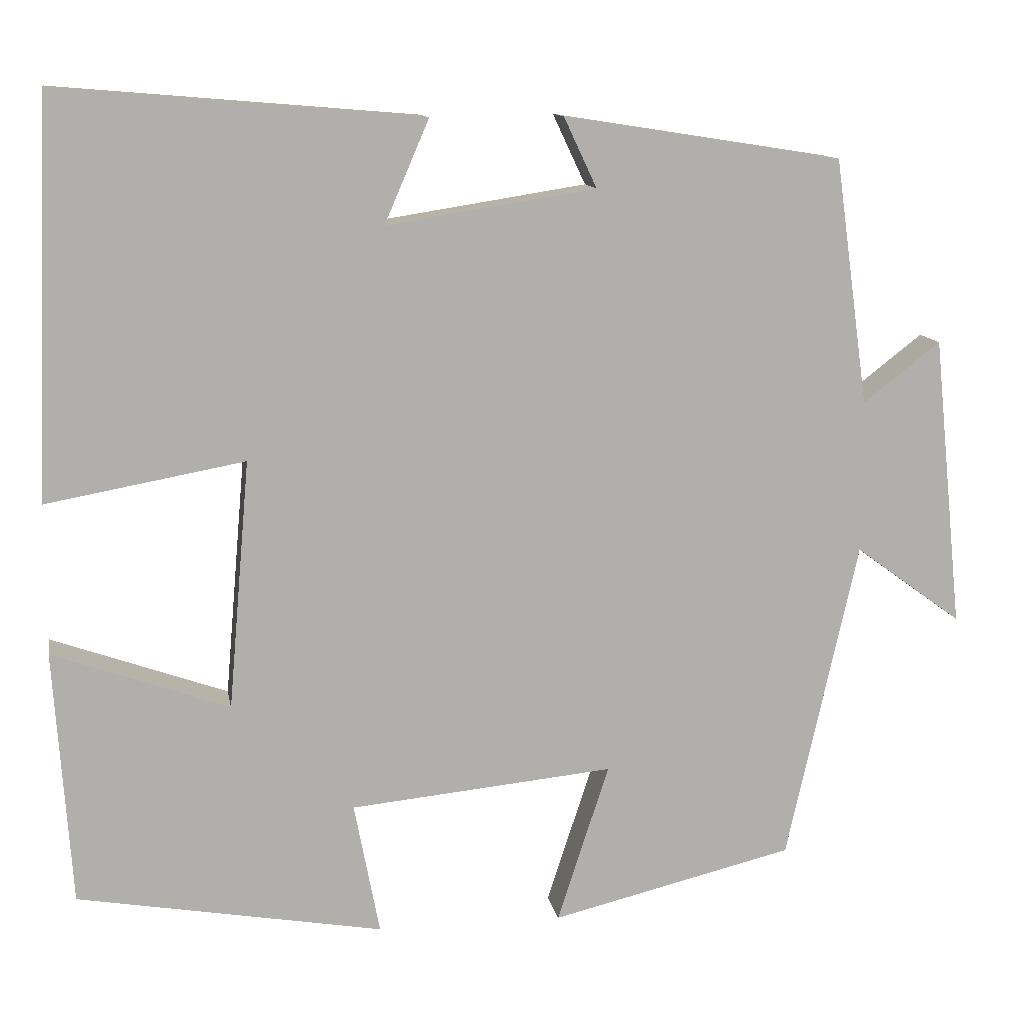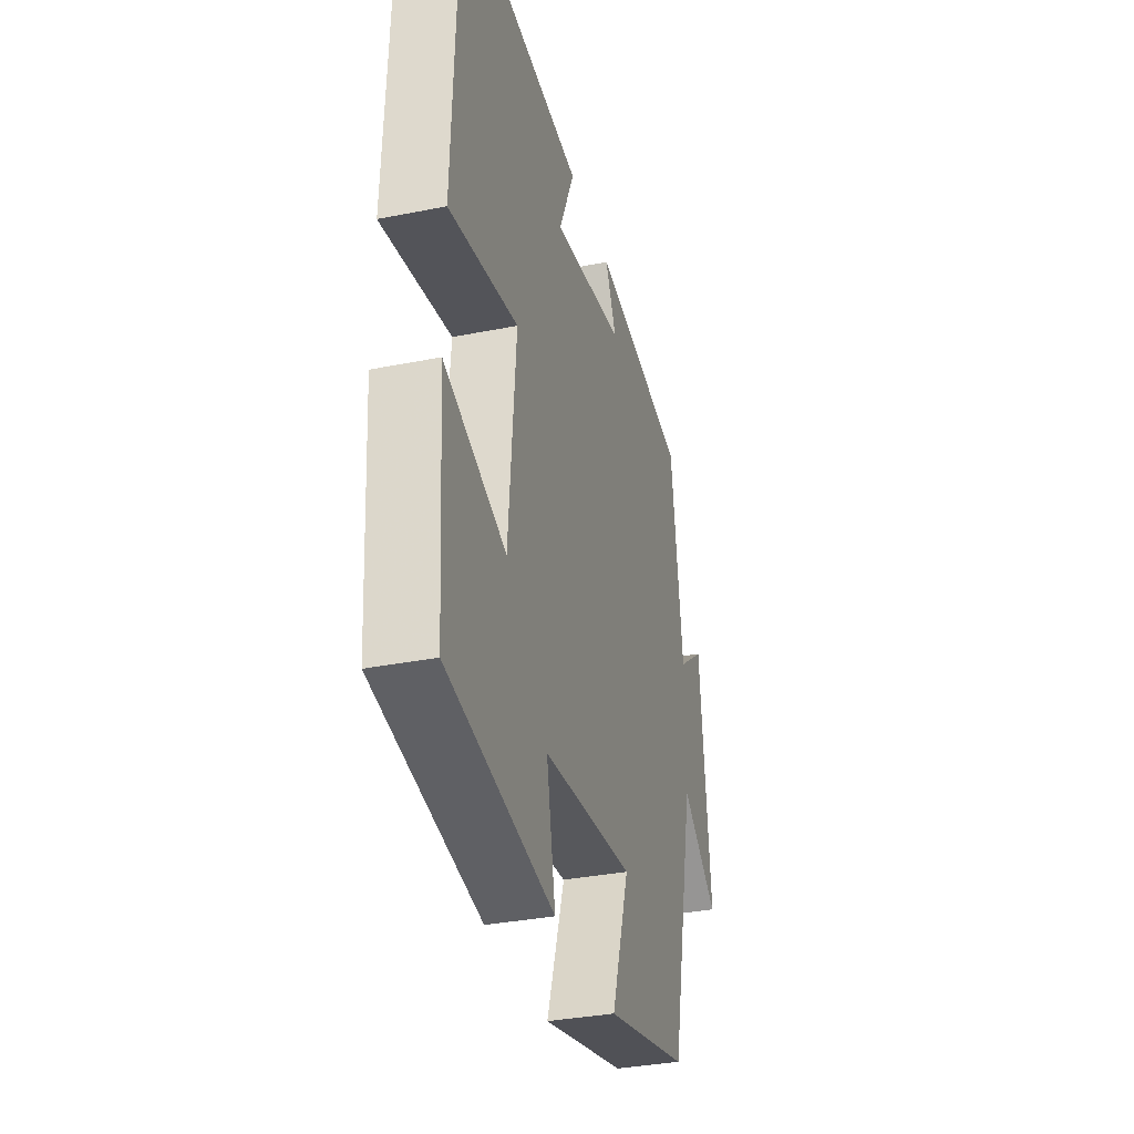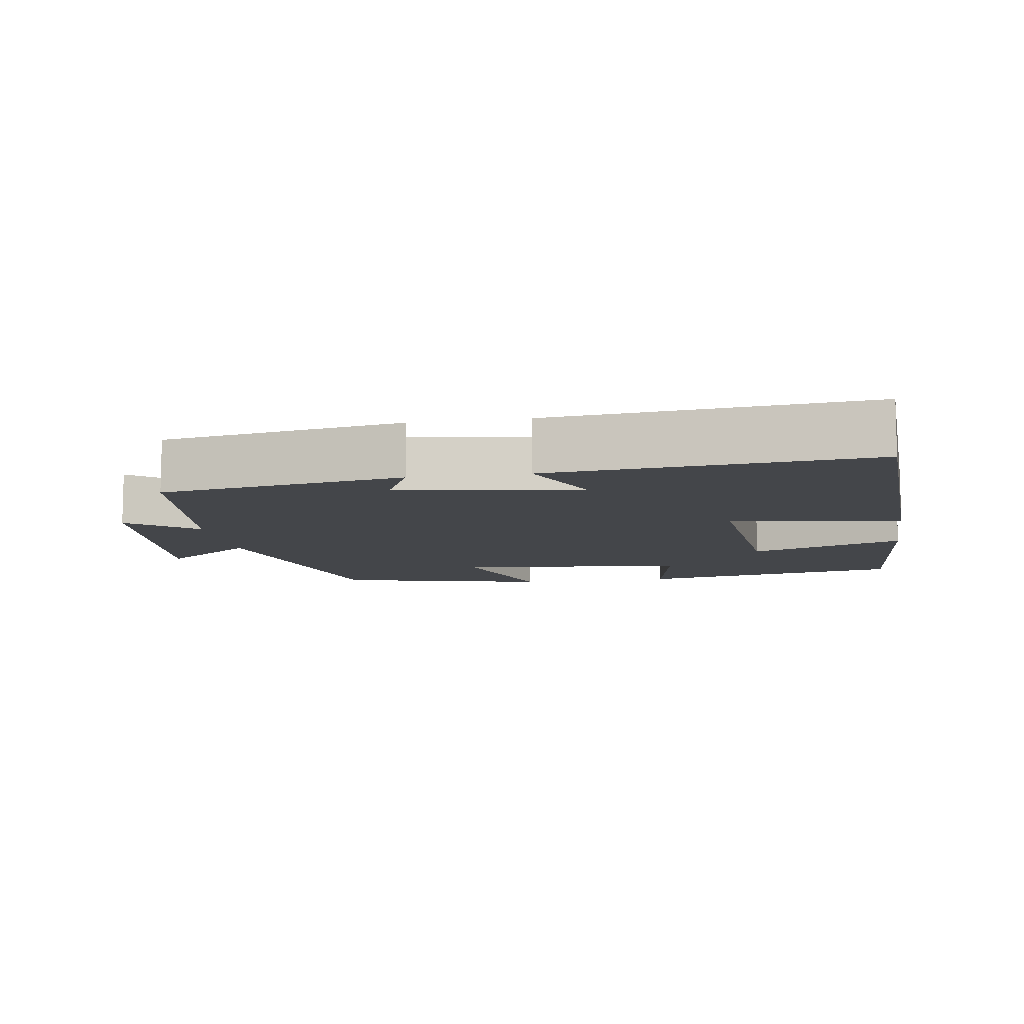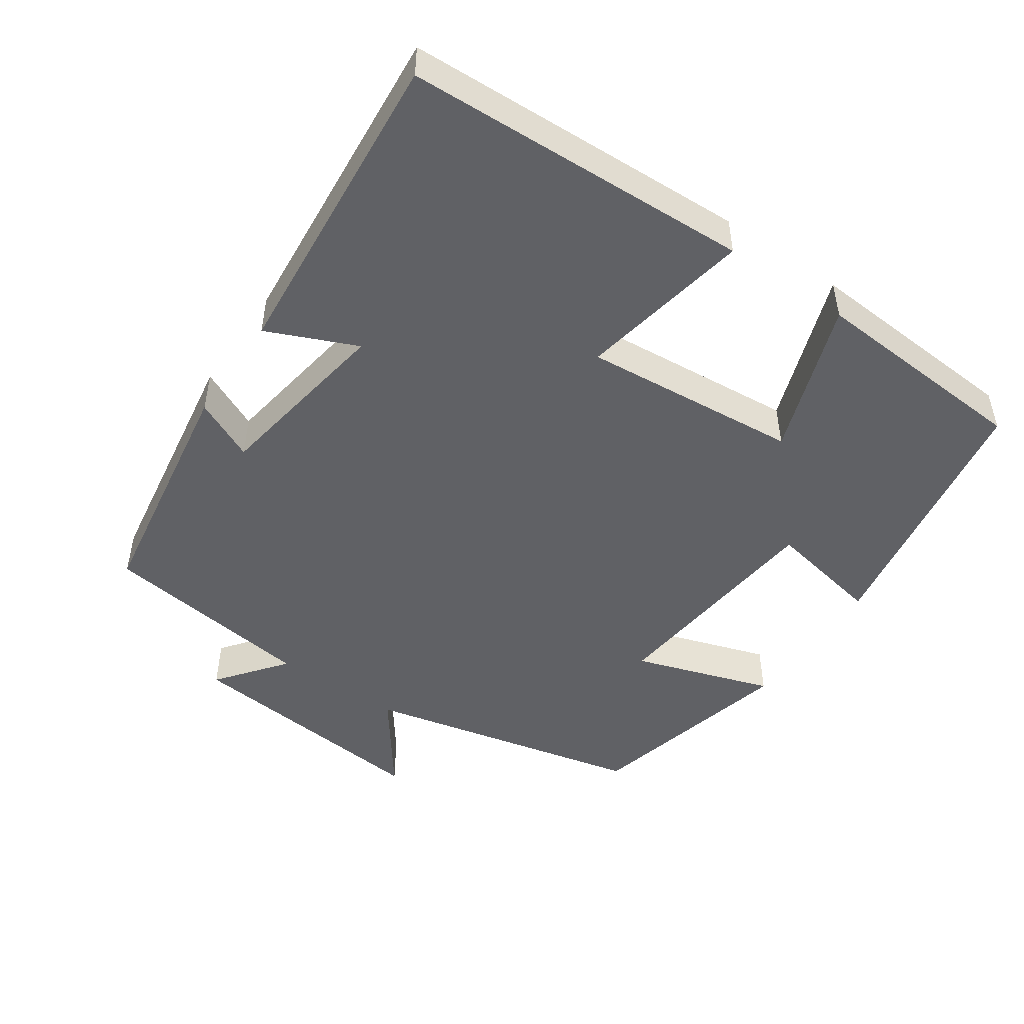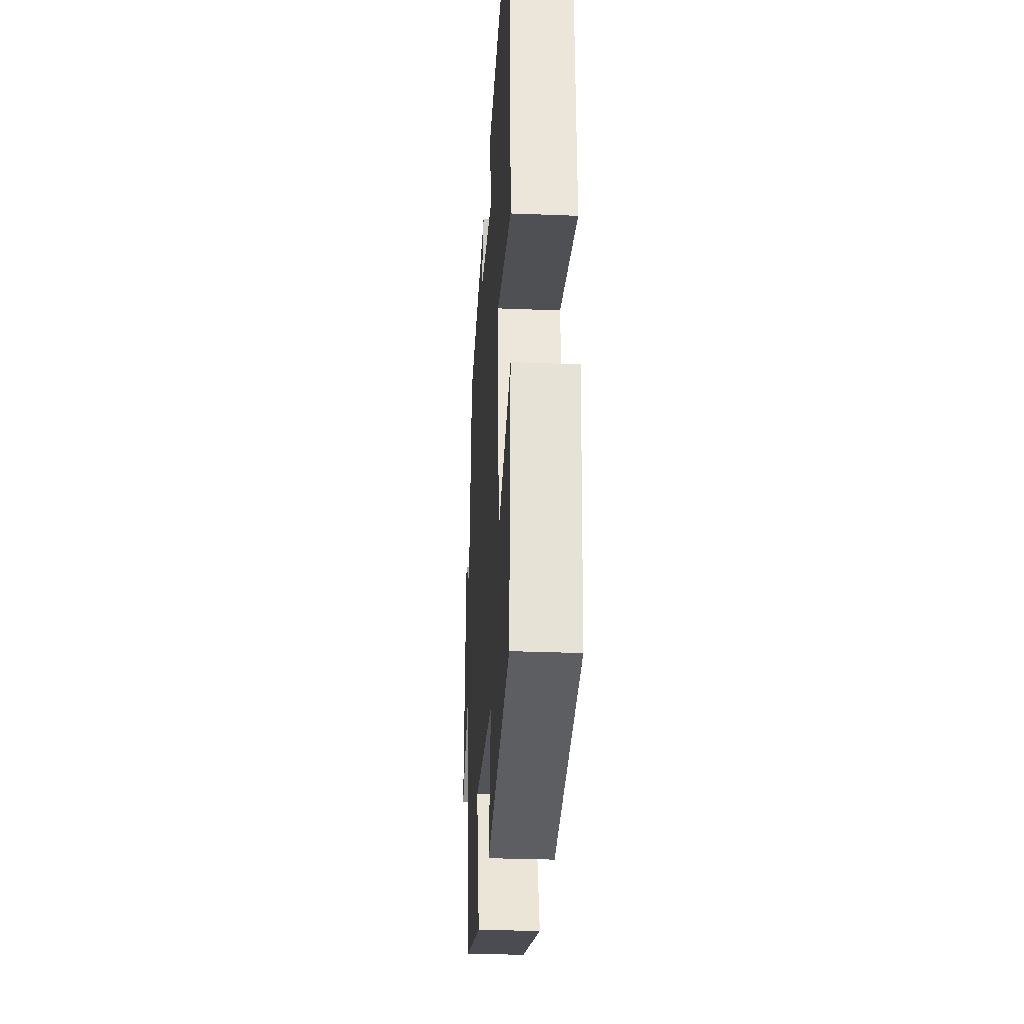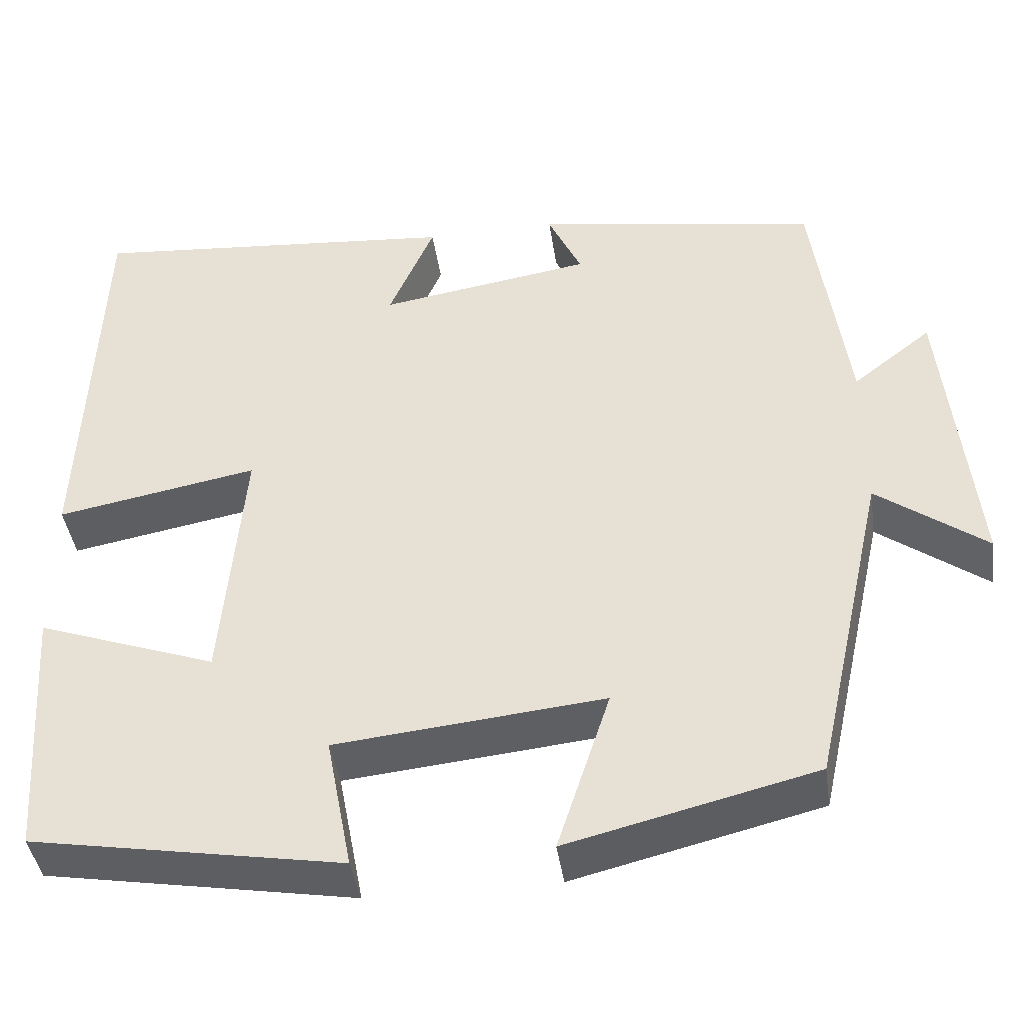
<metadata>
{"format":"obj","ext":"obj","renderer":"f3d","projection":"perspective","resolution":1024,"background":"white","views":[{"elev":11.9,"azim":170.2,"up":"+Z"},{"elev":-34.1,"azim":105.1,"up":"+Z"},{"elev":-9.6,"azim":9.3,"up":"+Y"},{"elev":-48.5,"azim":55.6,"up":"+Y"},{"elev":-29.2,"azim":86.6,"up":"+Z"},{"elev":-41.7,"azim":-171.8,"up":"+Z"}]}
</metadata>
<code>
v -0.413 0.07 -0.428
v -0.5 0.07 -0.038
v -0.63 0.07 -0.133
v -0.594 0.07 0.221
v -0.5 0.07 0.148
v -0.459 0.07 0.447
v -0.121 0.07 0.5
v -0.161 0.07 0.415
v 0.093 0.07 0.375
v 0.039 0.07 0.5
v 0.482 0.07 0.537
v 0.5 0.07 0.055
v 0.26 0.07 0.099
v 0.286 0.07 -0.203
v 0.5 0.07 -0.127
v 0.479 0.07 -0.436
v 0.108 0.07 -0.5
v 0.139 0.07 -0.339
v -0.181 0.07 -0.307
v -0.118 0.07 -0.5
v -0.413 0 -0.428
v -0.5 0 -0.038
v -0.63 0 -0.133
v -0.594 0 0.221
v -0.5 0 0.148
v -0.459 0 0.447
v -0.121 0 0.5
v -0.161 0 0.415
v 0.093 0 0.375
v 0.039 0 0.5
v 0.482 0 0.537
v 0.5 0 0.055
v 0.26 0 0.099
v 0.286 0 -0.203
v 0.5 0 -0.127
v 0.479 0 -0.436
v 0.108 0 -0.5
v 0.139 0 -0.339
v -0.181 0 -0.307
v -0.118 0 -0.5
f 19 20 1 2
f 18 19 2
f 16 17 18
f 15 16 18
f 14 15 18
f 13 14 18 2
f 11 12 13
f 10 11 13
f 9 10 13
f 8 9 13 2
f 7 8 2
f 6 7 2
f 5 6 2
f 2 3 4 5
f 22 21 40 39
f 22 39 38
f 38 37 36
f 38 36 35
f 38 35 34
f 22 38 34 33
f 33 32 31
f 33 31 30
f 33 30 29
f 22 33 29 28
f 22 28 27
f 22 27 26
f 22 26 25
f 25 24 23 22
f 1 21 22 2
f 2 22 23 3
f 3 23 24 4
f 4 24 25 5
f 5 25 26 6
f 6 26 27 7
f 7 27 28 8
f 8 28 29 9
f 9 29 30 10
f 10 30 31 11
f 11 31 32 12
f 12 32 33 13
f 13 33 34 14
f 14 34 35 15
f 15 35 36 16
f 16 36 37 17
f 17 37 38 18
f 18 38 39 19
f 19 39 40 20
f 20 40 21 1

</code>
